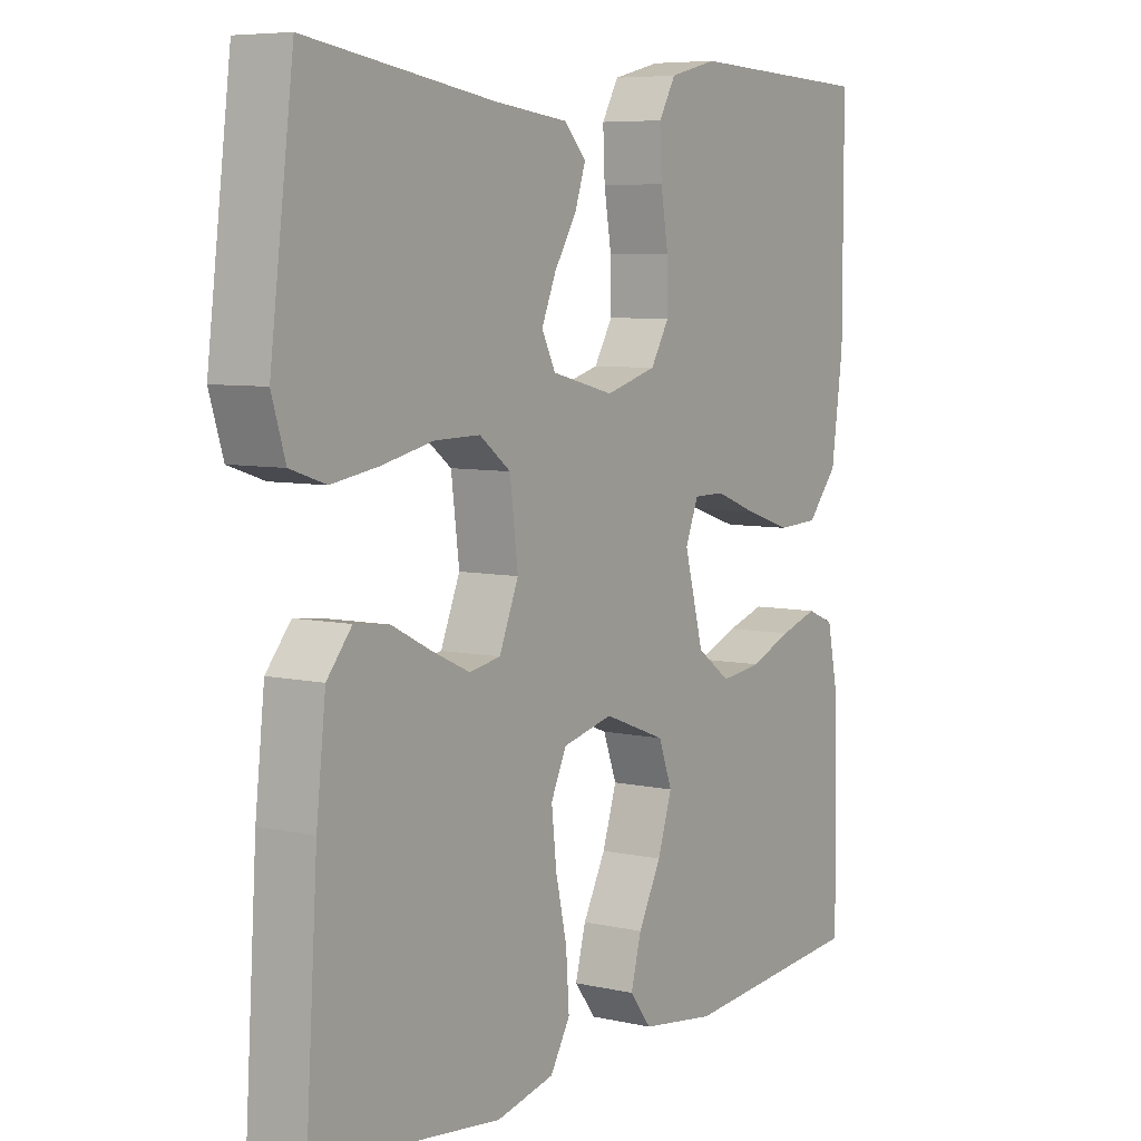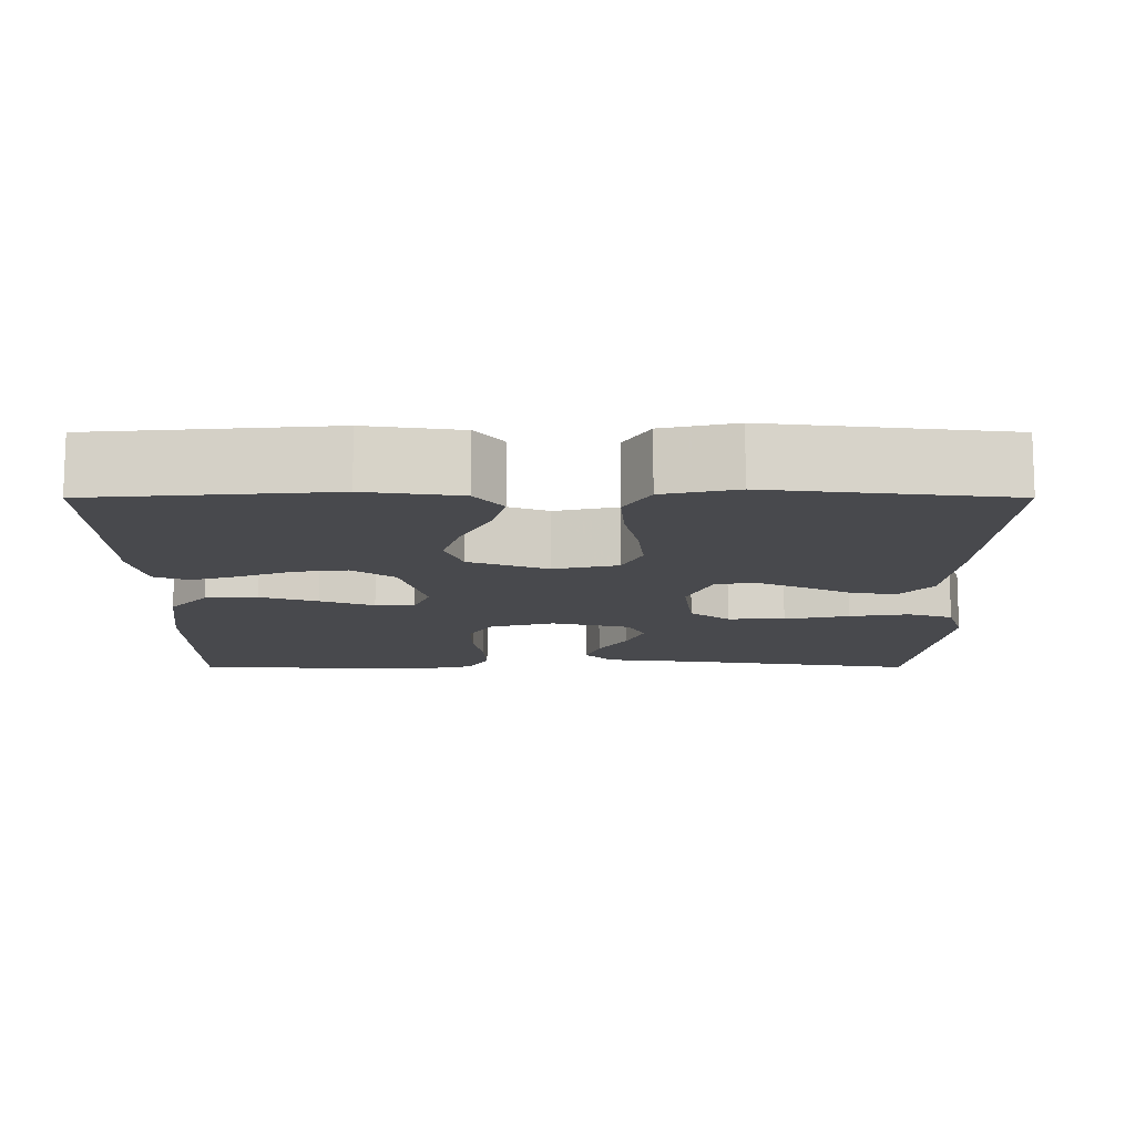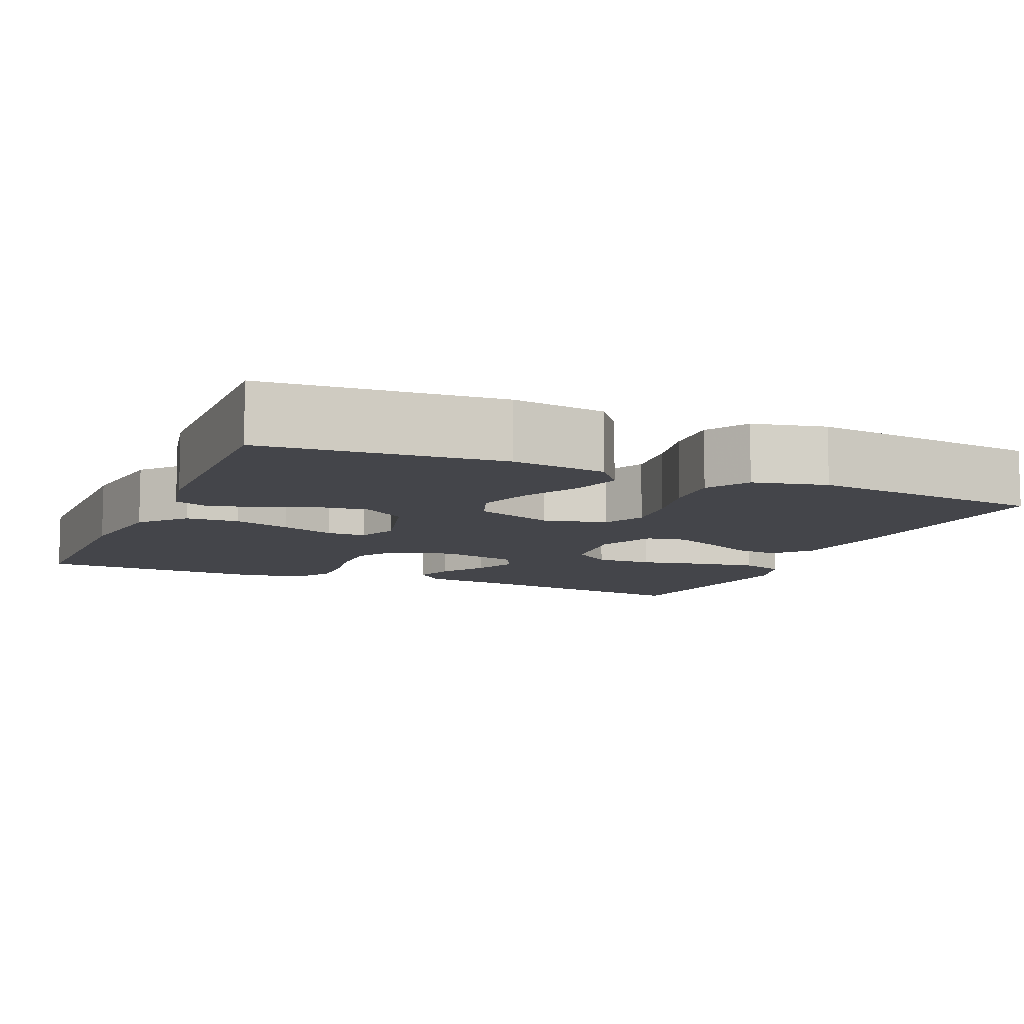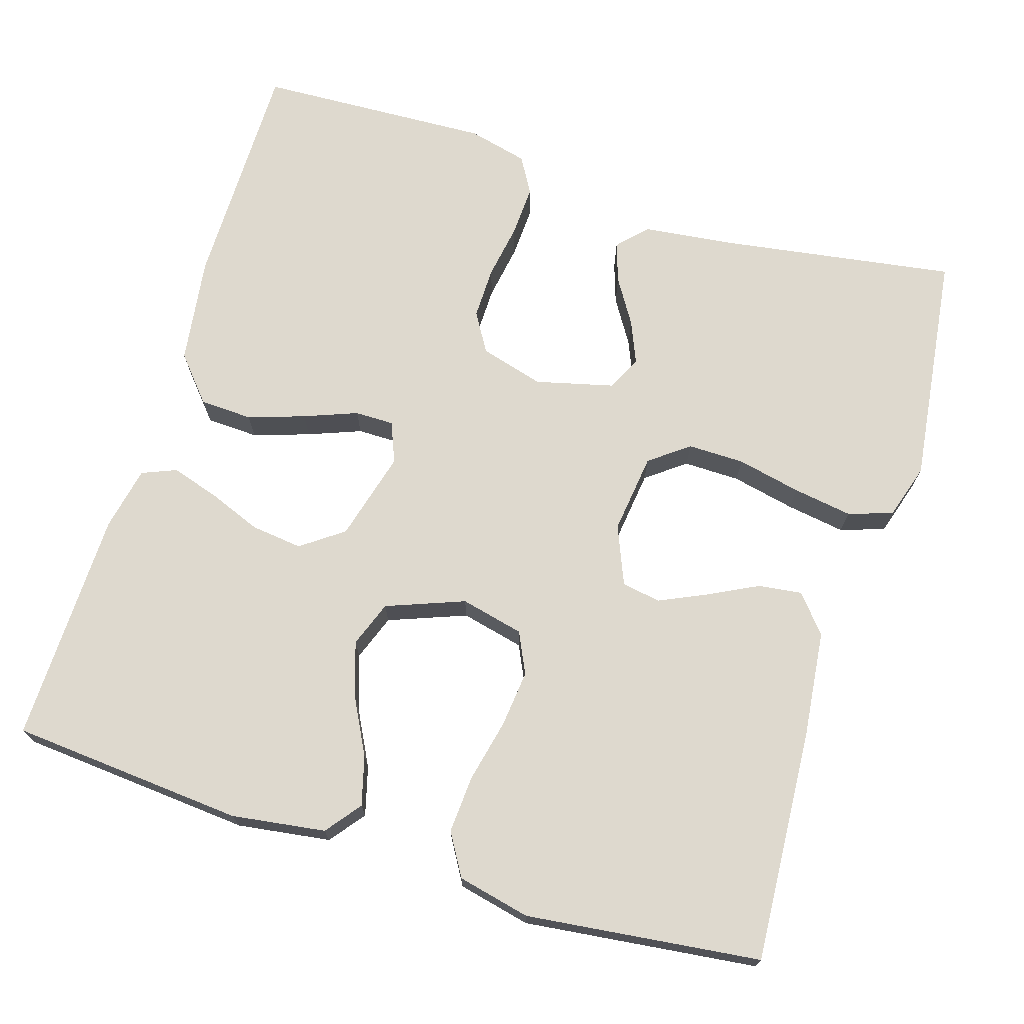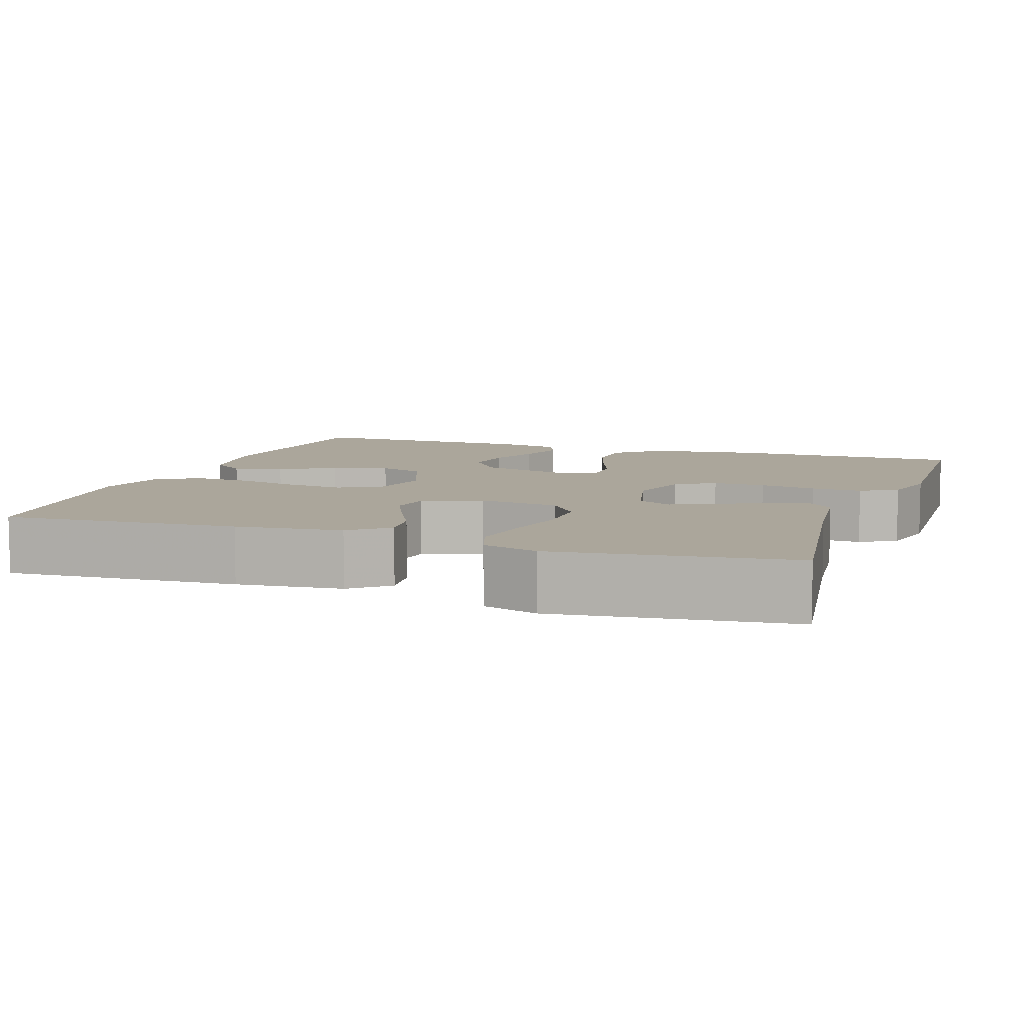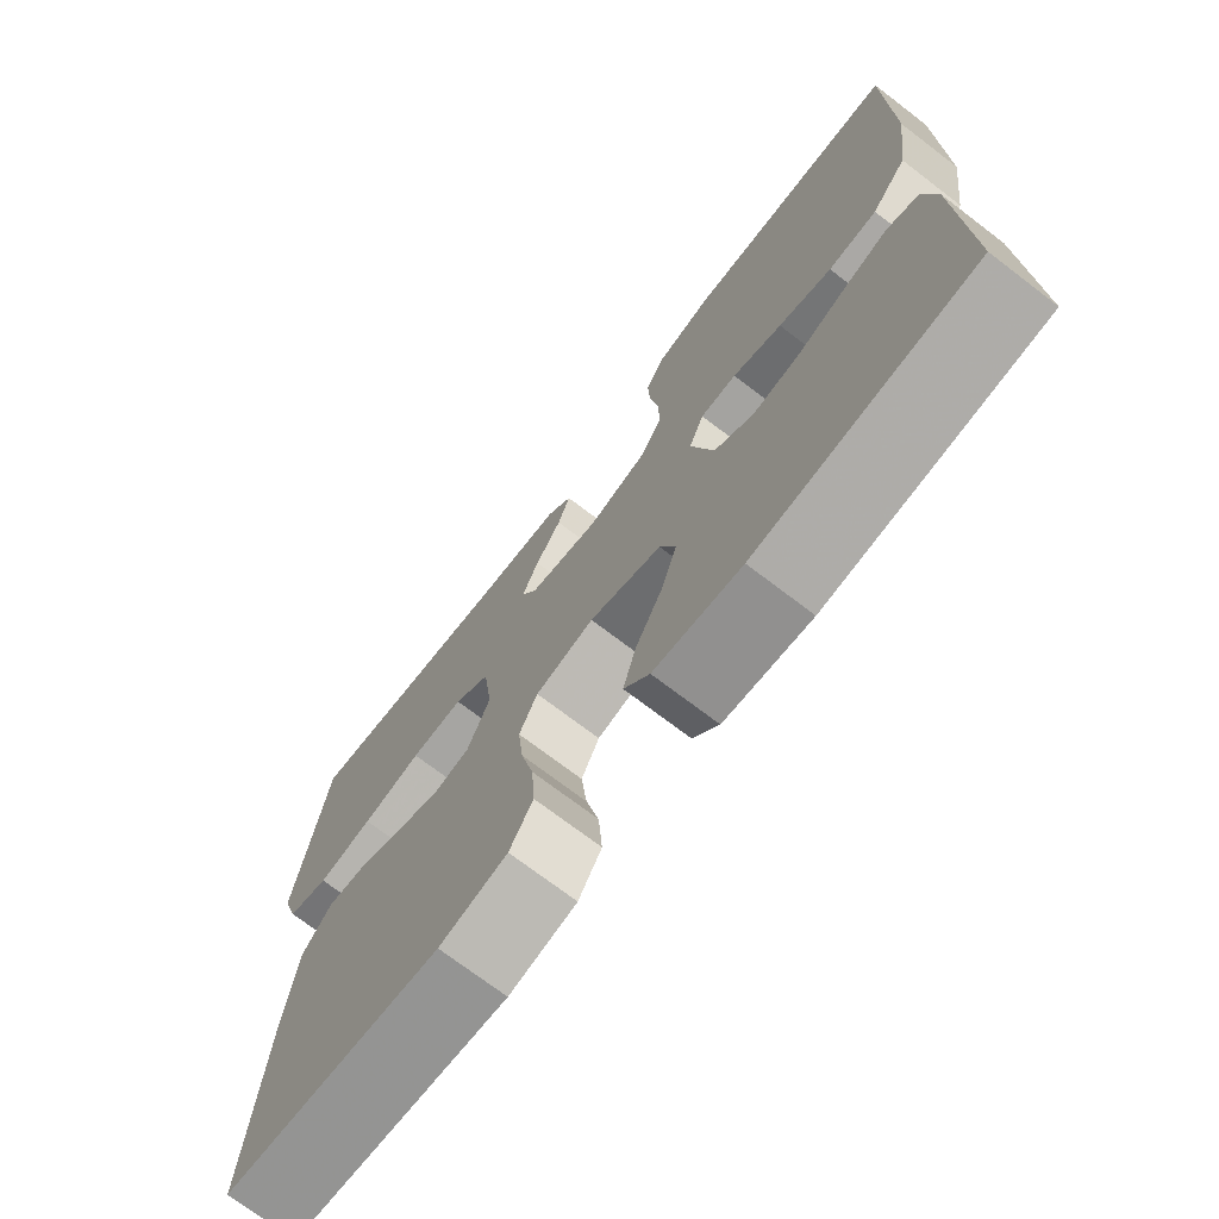
<metadata>
{"format":"obj","ext":"obj","renderer":"f3d","projection":"perspective","resolution":1024,"background":"white","views":[{"elev":6.7,"azim":-56.6,"up":"+Z"},{"elev":-12.5,"azim":180.0,"up":"+Y"},{"elev":-9.3,"azim":156.8,"up":"+Y"},{"elev":71.4,"azim":-162.8,"up":"+Y"},{"elev":8.0,"azim":-70.7,"up":"+Y"},{"elev":-72.9,"azim":52.7,"up":"+Z"}]}
</metadata>
<code>
v 0.5 0.07 -0.5
v 0.2 0.07 -0.525
v 0.08 0.07 -0.508
v 0.045 0.07 -0.463
v 0.062 0.07 -0.4
v 0.099 0.07 -0.329
v 0.122 0.07 -0.258
v 0.1 0.07 -0.199
v 0 0.07 -0.161
v -0.081 0.07 -0.18
v -0.106 0.07 -0.233
v -0.098 0.07 -0.306
v -0.08 0.07 -0.386
v -0.075 0.07 -0.46
v -0.107 0.07 -0.514
v -0.2 0.07 -0.535
v -0.5 0.07 -0.5
v -0.481 0.07 -0.2
v -0.466 0.07 -0.065
v -0.426 0.07 -0.017
v -0.37 0.07 -0.024
v -0.307 0.07 -0.056
v -0.246 0.07 -0.084
v -0.196 0.07 -0.075
v -0.165 0.07 0
v -0.178 0.07 0.103
v -0.228 0.07 0.141
v -0.301 0.07 0.14
v -0.383 0.07 0.122
v -0.459 0.07 0.11
v -0.516 0.07 0.129
v -0.538 0.07 0.2
v -0.5 0.07 0.5
v -0.2 0.07 0.454
v -0.081 0.07 0.44
v -0.046 0.07 0.403
v -0.063 0.07 0.352
v -0.099 0.07 0.294
v -0.122 0.07 0.239
v -0.1 0.07 0.195
v 0 0.07 0.17
v 0.082 0.07 0.193
v 0.112 0.07 0.243
v 0.111 0.07 0.31
v 0.099 0.07 0.382
v 0.096 0.07 0.447
v 0.123 0.07 0.494
v 0.2 0.07 0.513
v 0.5 0.07 0.5
v 0.5 0.07 0.2
v 0.481 0.07 0.062
v 0.432 0.07 0.005
v 0.365 0.07 0.002
v 0.292 0.07 0.026
v 0.224 0.07 0.052
v 0.174 0.07 0.052
v 0.153 0.07 0
v 0.184 0.07 -0.115
v 0.238 0.07 -0.154
v 0.304 0.07 -0.146
v 0.372 0.07 -0.119
v 0.433 0.07 -0.1
v 0.477 0.07 -0.118
v 0.494 0.07 -0.2
v 0.5 0 -0.5
v 0.2 0 -0.525
v 0.08 0 -0.508
v 0.045 0 -0.463
v 0.062 0 -0.4
v 0.099 0 -0.329
v 0.122 0 -0.258
v 0.1 0 -0.199
v 0 0 -0.161
v -0.081 0 -0.18
v -0.106 0 -0.233
v -0.098 0 -0.306
v -0.08 0 -0.386
v -0.075 0 -0.46
v -0.107 0 -0.514
v -0.2 0 -0.535
v -0.5 0 -0.5
v -0.481 0 -0.2
v -0.466 0 -0.065
v -0.426 0 -0.017
v -0.37 0 -0.024
v -0.307 0 -0.056
v -0.246 0 -0.084
v -0.196 0 -0.075
v -0.165 0 0
v -0.178 0 0.103
v -0.228 0 0.141
v -0.301 0 0.14
v -0.383 0 0.122
v -0.459 0 0.11
v -0.516 0 0.129
v -0.538 0 0.2
v -0.5 0 0.5
v -0.2 0 0.454
v -0.081 0 0.44
v -0.046 0 0.403
v -0.063 0 0.352
v -0.099 0 0.294
v -0.122 0 0.239
v -0.1 0 0.195
v 0 0 0.17
v 0.082 0 0.193
v 0.112 0 0.243
v 0.111 0 0.31
v 0.099 0 0.382
v 0.096 0 0.447
v 0.123 0 0.494
v 0.2 0 0.513
v 0.5 0 0.5
v 0.5 0 0.2
v 0.481 0 0.062
v 0.432 0 0.005
v 0.365 0 0.002
v 0.292 0 0.026
v 0.224 0 0.052
v 0.174 0 0.052
v 0.153 0 0
v 0.184 0 -0.115
v 0.238 0 -0.154
v 0.304 0 -0.146
v 0.372 0 -0.119
v 0.433 0 -0.1
v 0.477 0 -0.118
v 0.494 0 -0.2
f 4 5 6
f 3 4 6
f 2 3 6
f 1 2 6
f 64 1 6
f 63 64 6
f 62 63 6
f 61 62 6
f 60 61 6
f 59 60 6 7
f 58 59 7 8
f 57 58 8 9
f 56 57 9 10
f 53 54 55
f 52 53 55
f 51 52 55
f 50 51 55
f 49 50 55
f 48 49 55
f 47 48 55
f 46 47 55
f 45 46 55
f 44 45 55
f 43 44 55 56
f 42 43 56 10
f 36 37 38
f 35 36 38
f 34 35 38
f 34 38 39
f 33 34 39
f 32 33 39
f 31 32 39
f 30 31 39
f 29 30 39
f 28 29 39
f 27 28 39 40
f 20 21 22
f 19 20 22
f 18 19 22
f 17 18 22
f 16 17 22
f 15 16 22
f 14 15 22
f 13 14 22
f 12 13 22
f 11 12 22 23
f 41 42 10 11
f 26 27 40 41
f 25 26 41 11
f 24 25 11
f 11 23 24
f 70 69 68
f 70 68 67
f 70 67 66
f 70 66 65
f 70 65 128
f 70 128 127
f 70 127 126
f 70 126 125
f 70 125 124
f 71 70 124 123
f 72 71 123 122
f 73 72 122 121
f 74 73 121 120
f 119 118 117
f 119 117 116
f 119 116 115
f 119 115 114
f 119 114 113
f 119 113 112
f 119 112 111
f 119 111 110
f 119 110 109
f 119 109 108
f 120 119 108 107
f 74 120 107 106
f 102 101 100
f 102 100 99
f 102 99 98
f 103 102 98
f 103 98 97
f 103 97 96
f 103 96 95
f 103 95 94
f 103 94 93
f 103 93 92
f 104 103 92 91
f 86 85 84
f 86 84 83
f 86 83 82
f 86 82 81
f 86 81 80
f 86 80 79
f 86 79 78
f 86 78 77
f 86 77 76
f 87 86 76 75
f 75 74 106 105
f 105 104 91 90
f 75 105 90 89
f 75 89 88
f 88 87 75
f 1 65 66 2
f 2 66 67 3
f 3 67 68 4
f 4 68 69 5
f 5 69 70 6
f 6 70 71 7
f 7 71 72 8
f 8 72 73 9
f 9 73 74 10
f 10 74 75 11
f 11 75 76 12
f 12 76 77 13
f 13 77 78 14
f 14 78 79 15
f 15 79 80 16
f 16 80 81 17
f 17 81 82 18
f 18 82 83 19
f 19 83 84 20
f 20 84 85 21
f 21 85 86 22
f 22 86 87 23
f 23 87 88 24
f 24 88 89 25
f 25 89 90 26
f 26 90 91 27
f 27 91 92 28
f 28 92 93 29
f 29 93 94 30
f 30 94 95 31
f 31 95 96 32
f 32 96 97 33
f 33 97 98 34
f 34 98 99 35
f 35 99 100 36
f 36 100 101 37
f 37 101 102 38
f 38 102 103 39
f 39 103 104 40
f 40 104 105 41
f 41 105 106 42
f 42 106 107 43
f 43 107 108 44
f 44 108 109 45
f 45 109 110 46
f 46 110 111 47
f 47 111 112 48
f 48 112 113 49
f 49 113 114 50
f 50 114 115 51
f 51 115 116 52
f 52 116 117 53
f 53 117 118 54
f 54 118 119 55
f 55 119 120 56
f 56 120 121 57
f 57 121 122 58
f 58 122 123 59
f 59 123 124 60
f 60 124 125 61
f 61 125 126 62
f 62 126 127 63
f 63 127 128 64
f 64 128 65 1

</code>
